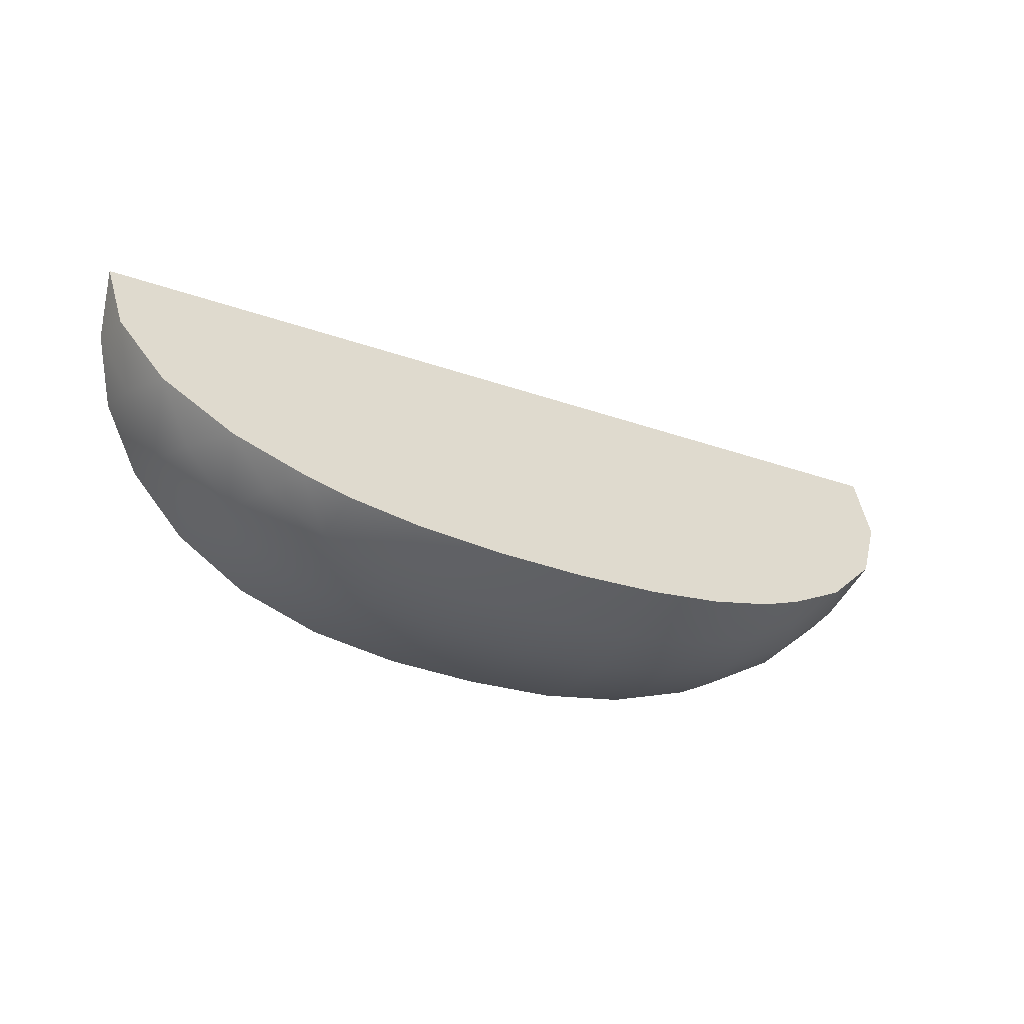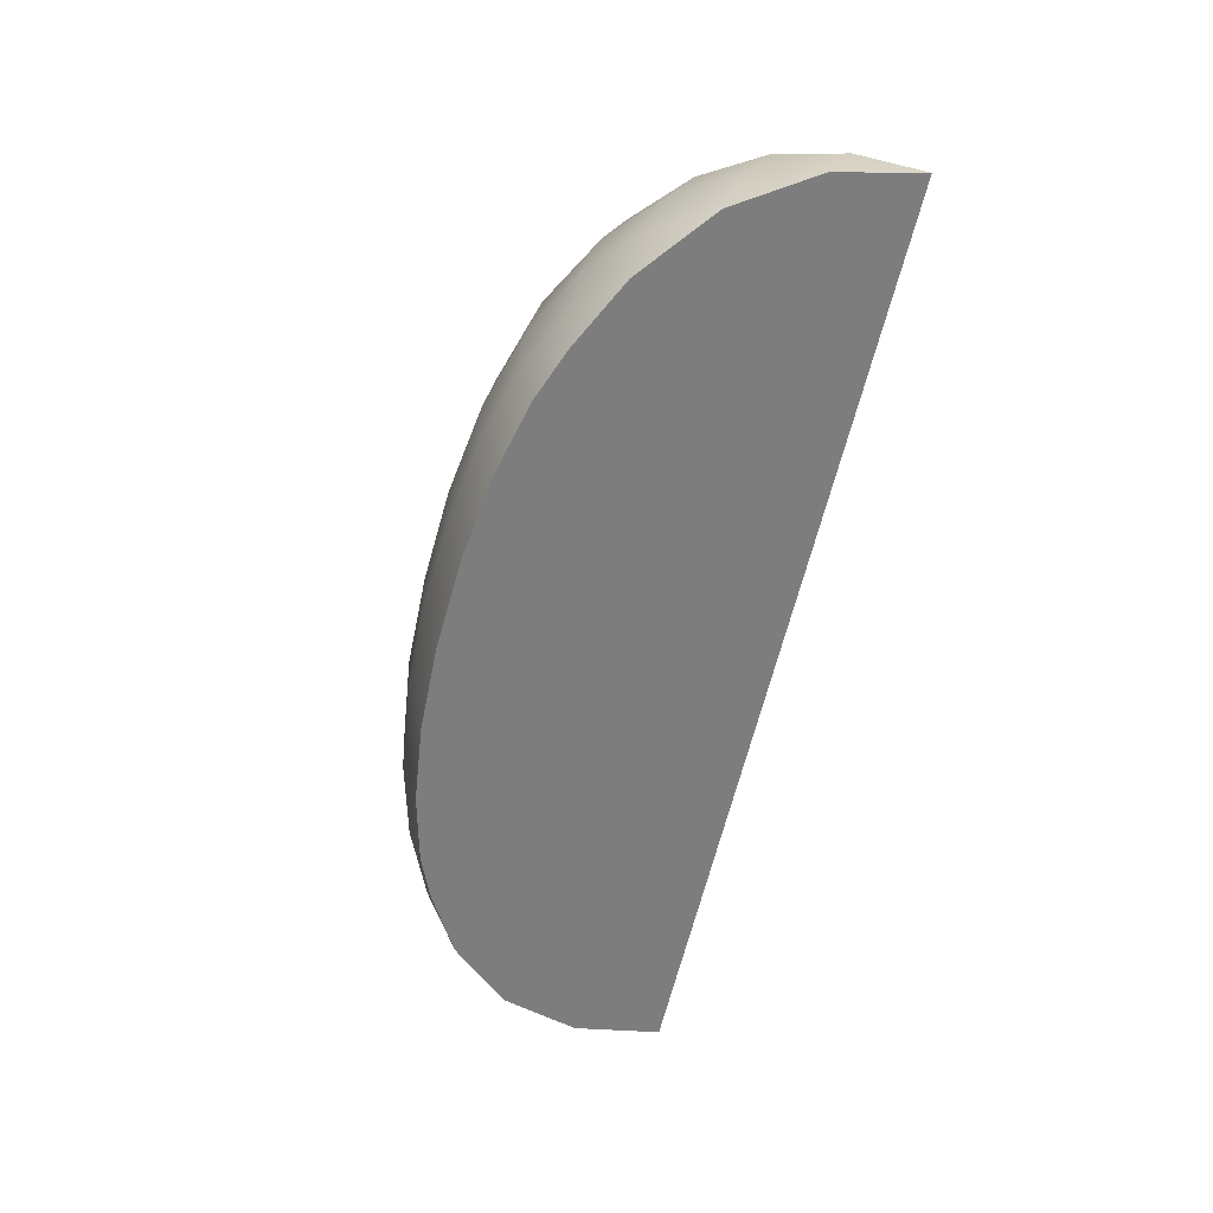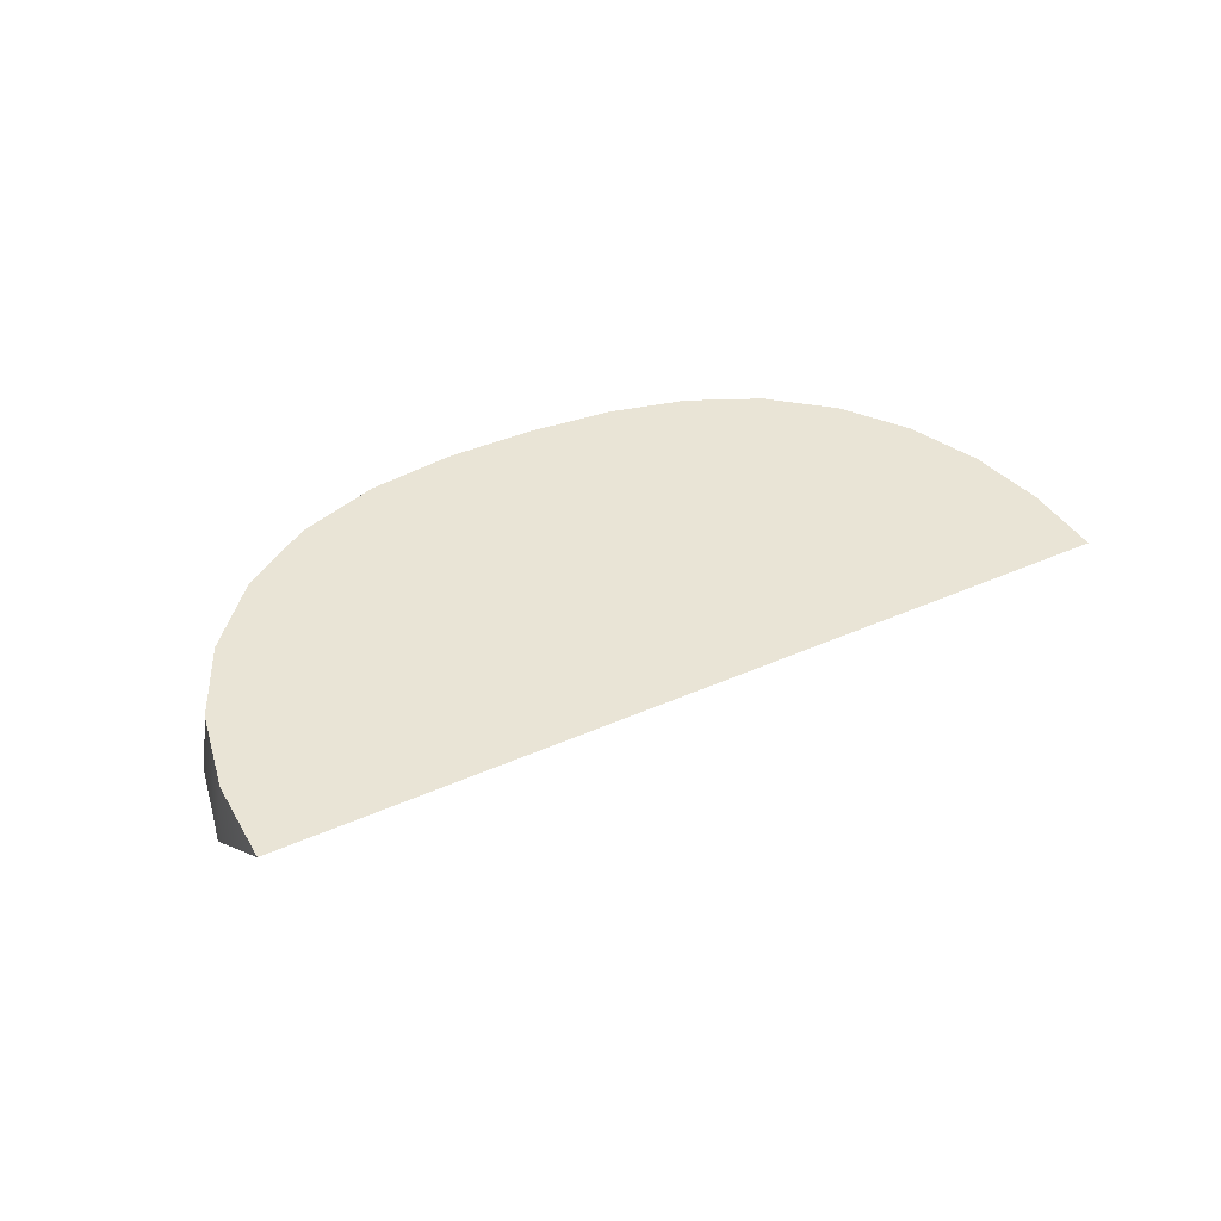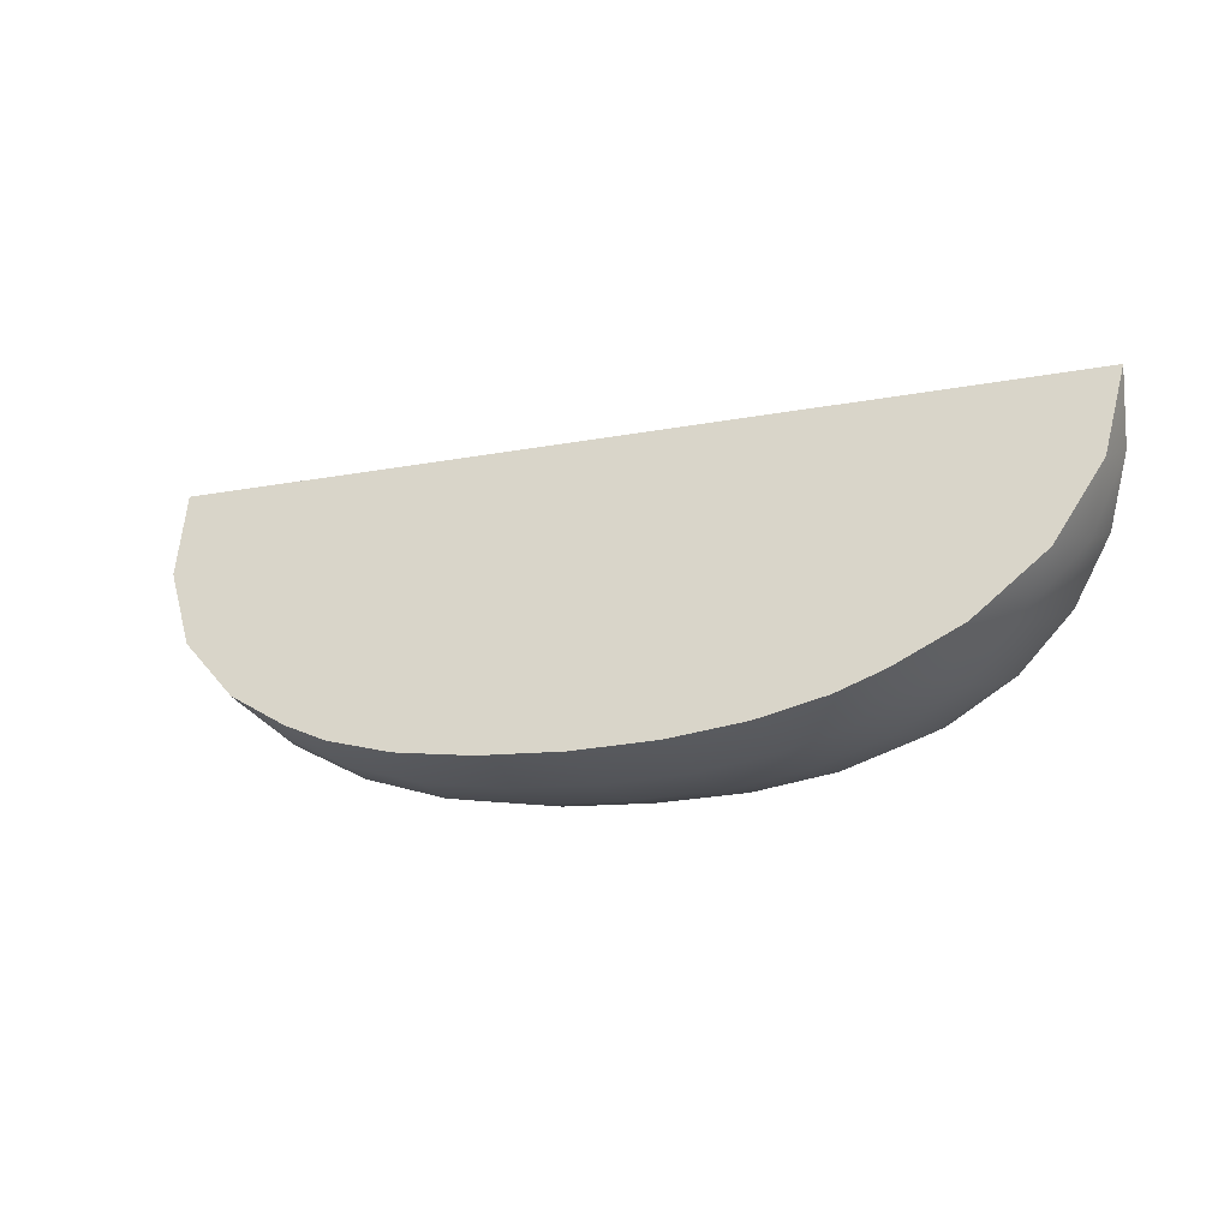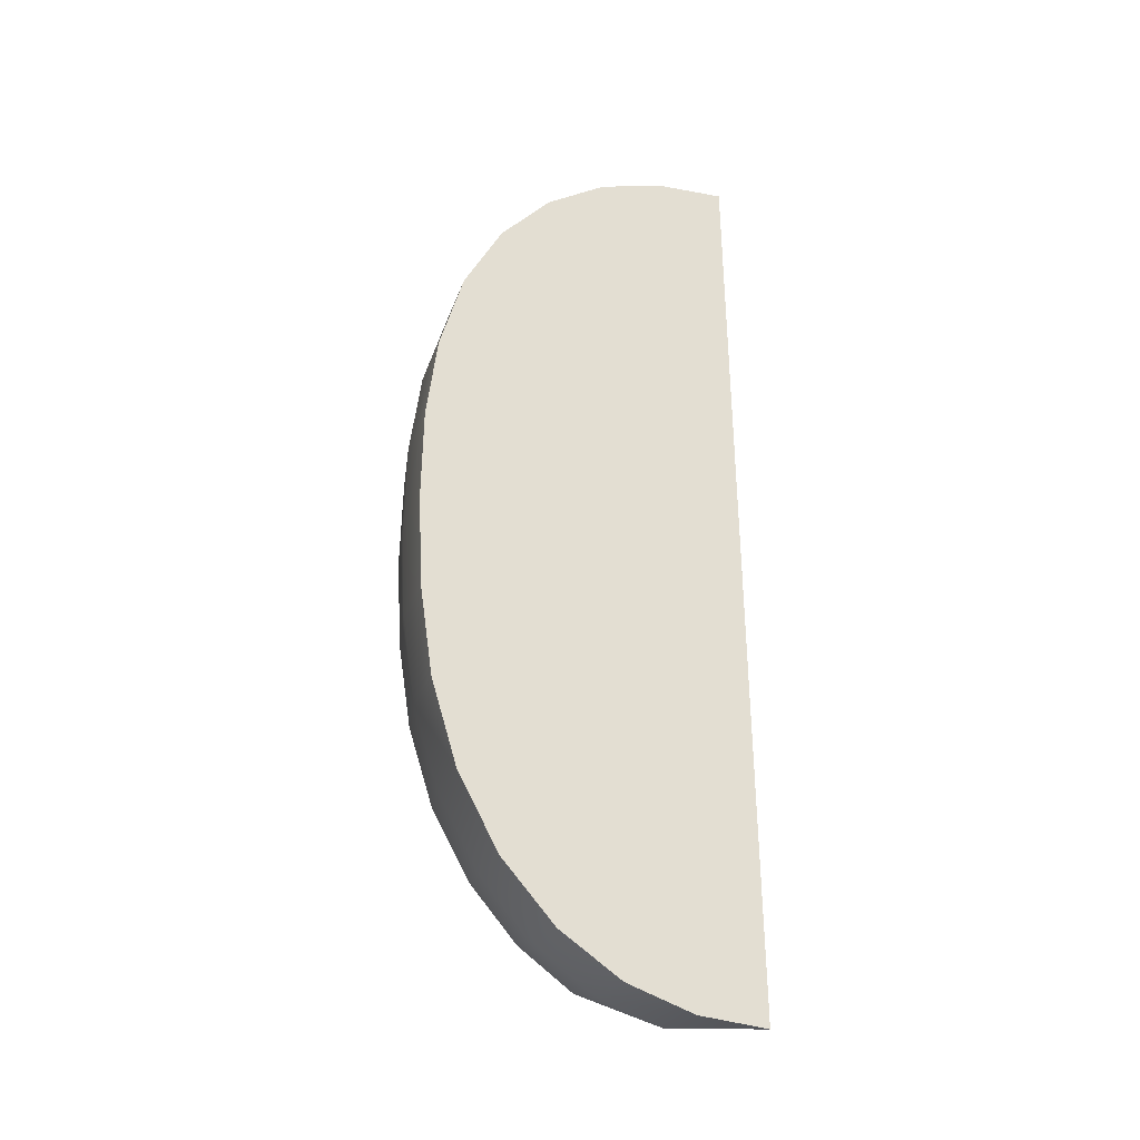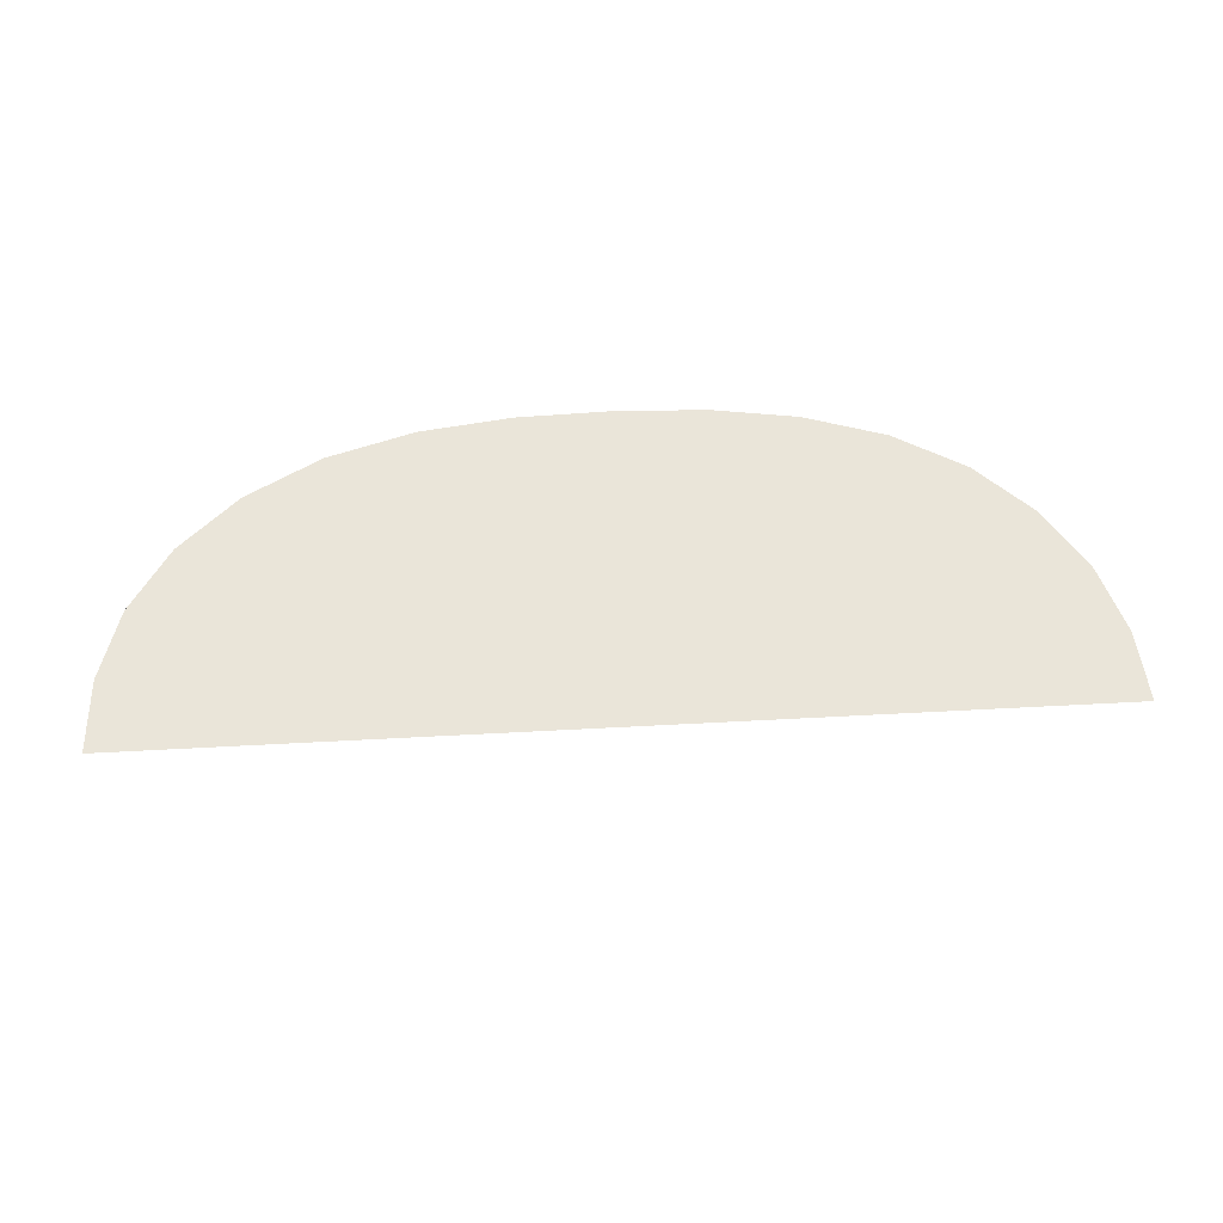
<metadata>
{"format":"obj","ext":"obj","renderer":"f3d","projection":"perspective","resolution":1024,"background":"white","views":[{"elev":-33.6,"azim":-25.4,"up":"+Z"},{"elev":-64.2,"azim":-103.9,"up":"+Y"},{"elev":26.8,"azim":-37.2,"up":"+Y"},{"elev":-14.8,"azim":23.1,"up":"+Z"},{"elev":62.0,"azim":-90.8,"up":"+Y"},{"elev":36.4,"azim":-4.4,"up":"+Y"}]}
</metadata>
<code>
g default
v -0.745 -0.3604 -0.3567
v 1.087 -0.3599 -0.3557
v 0.1976 -0.4282 -0.5207
v -0.3568 -0.4102 -0.4772
v 0.7222 -0.4095 -0.4755
v 1.222 -0.06348 -0.3498
v -0.8872 -0.06354 -0.3504
v 1.506 -0.2273 -0.03562
v -1.19 -0.2275 -0.03598
v 0.1975 -0.00289 -0.5897
v -0.3919 -0.007782 -0.5411
v 0.7556 -0.007755 -0.5391
v -0.5879 -0.3866 -0.4201
v -0.08717 -0.4238 -0.5098
v 0.4741 -0.4236 -0.5094
v 0.9391 -0.3858 -0.4183
v 1.155 -0.2378 -0.3629
v 1.265 0.1316 -0.3102
v -0.9313 0.1317 -0.3108
v -0.8163 -0.238 -0.3636
v 1.642 -0.1167 0.2314
v 1.294 -0.3116 -0.239
v -1.331 -0.1168 0.2313
v -0.965 -0.3118 -0.2396
v 0.1976 0.2184 -0.5595
v 0.1973 -0.2213 -0.5778
v 1.389 -0.1355 -0.2049
v 1.571 -0.02382 0.02954
v -1.065 -0.1356 -0.2055
v -1.257 -0.02384 0.02929
v -0.6584 -0.02454 -0.4657
v -0.3699 -0.2155 -0.5306
v -0.1018 -0.002632 -0.5791
v -0.4079 0.2056 -0.5118
v 0.7343 -0.2151 -0.5288
v 1.006 -0.02449 -0.464
v 0.772 0.2053 -0.51
v 0.4879 -0.00263 -0.5786
v 1.445 0.0615 -0.1535
v -1.123 0.06154 -0.154
v -0.6138 -0.2142 -0.4634
v -0.09244 -0.2189 -0.5668
v -0.1093 0.2166 -0.5498
v -0.6881 0.1789 -0.4333
v 0.9637 -0.2138 -0.4616
v 1.036 0.1787 -0.4318
v 0.495 0.2165 -0.5493
v 0.4791 -0.2188 -0.5663
v -1.371 0.008918 0.5347
v -1.139 0.2647 -0.08273
v -1.276 0.186 0.1072
v -1.351 0.09941 0.3163
v 0.1976 0.4338 -0.4909
v -0.1112 0.43 -0.4819
v 0.4968 0.4298 -0.4814
v 1.682 0.008918 0.5347
v 1.662 0.09939 0.3163
v 0.7771 0.4141 -0.4436
v 1.045 0.3821 -0.3663
v 1.278 0.3313 -0.2436
v 1.59 0.1859 0.1074
v 1.461 0.2645 -0.08232
v -0.4122 0.4149 -0.4453
v -0.9439 0.3316 -0.2442
v -0.697 0.3827 -0.3675
v 1.531 -0.1083 0.2517
v 1.401 -0.2108 0.004186
v 1.198 -0.2878 -0.1815
v 1.004 -0.3299 -0.2832
v 1.551 0.09097 0.3366
v 1.484 0.1694 0.1472
v 1.365 0.2407 -0.02483
v 1.195 0.3013 -0.1711
v -1.22 -0.1083 0.2516
v -1.085 -0.211 0.00385
v -0.8697 -0.288 -0.1821
v -0.664 -0.3303 -0.2842
v -1.24 0.09098 0.3366
v -1.171 0.1695 0.1471
v -1.044 0.2409 -0.0252
v -0.8629 0.3015 -0.1716
v 0.1945 -0.3887 -0.4251
v -0.06752 -0.3845 -0.4151
v -0.315 -0.3724 -0.3859
v -0.5251 -0.3518 -0.336
v 0.449 -0.3844 -0.4148
v 0.6765 -0.3718 -0.3843
v 0.8735 -0.3511 -0.3343
v 0.1945 0.3942 -0.3953
v -0.09155 0.3908 -0.3872
v -0.3704 0.377 -0.354
v -0.6342 0.3478 -0.2835
v 0.4717 0.3906 -0.3868
v 0.7313 0.3764 -0.3524
v 0.9798 0.3474 -0.2823
v 0.4717 0.008927 0.5347
v 0.7314 0.008927 0.5347
v 0.9798 0.008927 0.5347
v 1.195 0.008927 0.5347
v 1.365 0.008927 0.5347
v 1.568 0.008908 0.5348
v 1.484 0.008927 0.5347
v 0.1945 0.008927 0.5347
v -0.09154 0.008927 0.5347
v -0.3704 0.008927 0.5347
v -0.6342 0.008927 0.5347
v -0.8629 0.008927 0.5347
v -1.044 0.008927 0.5347
v -1.257 0.00891 0.5348
v -1.171 0.008927 0.5347
g FoodTallRLowerLeg
f 13 41 32 4
f 32 41 31 11
f 14 42 26 3
f 26 42 33 10
f 33 42 32 11
f 32 42 14 4
f 25 43 54 53
f 34 43 33 11
f 33 43 25 10
f 19 44 31 7
f 31 44 34 11
f 37 46 36 12
f 55 47 25 53
f 25 47 38 10
f 38 47 37 12
f 26 48 15 3
f 15 48 35 5
f 35 48 38 12
f 38 48 26 10
f 37 47 55 58
f 46 37 58 59
f 18 46 59 60
f 54 43 34 63
f 19 40 50 64
f 65 44 19 64
f 44 65 63 34
f 87 86 15 5
f 55 93 94 58
f 97 94 93 96
f 87 97 96 86
f 88 87 5 16
f 58 94 95 59
f 98 95 94 97
f 88 98 97 87
f 69 88 16 2
f 59 95 73 60
f 99 73 95 98
f 69 99 98 88
f 66 67 8 21
f 67 68 22 8
f 68 69 2 22
f 60 73 72 62
f 100 72 73 99
f 68 100 99 69
f 102 71 72 100
f 67 102 100 68
f 86 82 3 15
f 90 89 53 54
f 53 89 93 55
f 103 82 86 96
f 93 89 103 96
f 3 82 83 14
f 83 82 103 104
f 103 89 90 104
f 14 83 84 4
f 91 90 54 63
f 105 84 83 104
f 91 105 104 90
f 4 84 85 13
f 92 91 63 65
f 106 85 84 105
f 92 106 105 91
f 13 85 77 1
f 81 92 65 64
f 107 77 85 106
f 81 107 106 92
f 80 81 64 50
f 24 76 75 9
f 1 77 76 24
f 108 76 77 107
f 80 108 107 81
f 110 75 76 108
f 79 110 108 80
f 2 17 22
f 22 27 8
f 22 17 6 27
f 8 28 21
f 18 39 27 6
f 27 39 28 8
f 45 17 2 16
f 17 45 36 6
f 45 35 12 36
f 35 45 16 5
f 46 18 6 36
f 57 21 28 61
f 39 62 61 28
f 62 39 18 60
f 56 101 66 21
f 70 101 56 57
f 61 71 70 57
f 62 72 71 61
f 70 71 102 101
f 66 101 102 67
f 21 57 56
f 24 20 1
f 24 29 7 20
f 9 29 24
f 40 30 51 50
f 40 29 9 30
f 29 40 19 7
f 49 52 23
f 30 23 52 51
f 41 13 1 20
f 31 41 20 7
f 78 79 51 52
f 79 80 50 51
f 74 109 49 23
f 9 75 74 23
f 49 109 78 52
f 74 75 110 109
f 78 109 110 79
f 23 30 9

</code>
